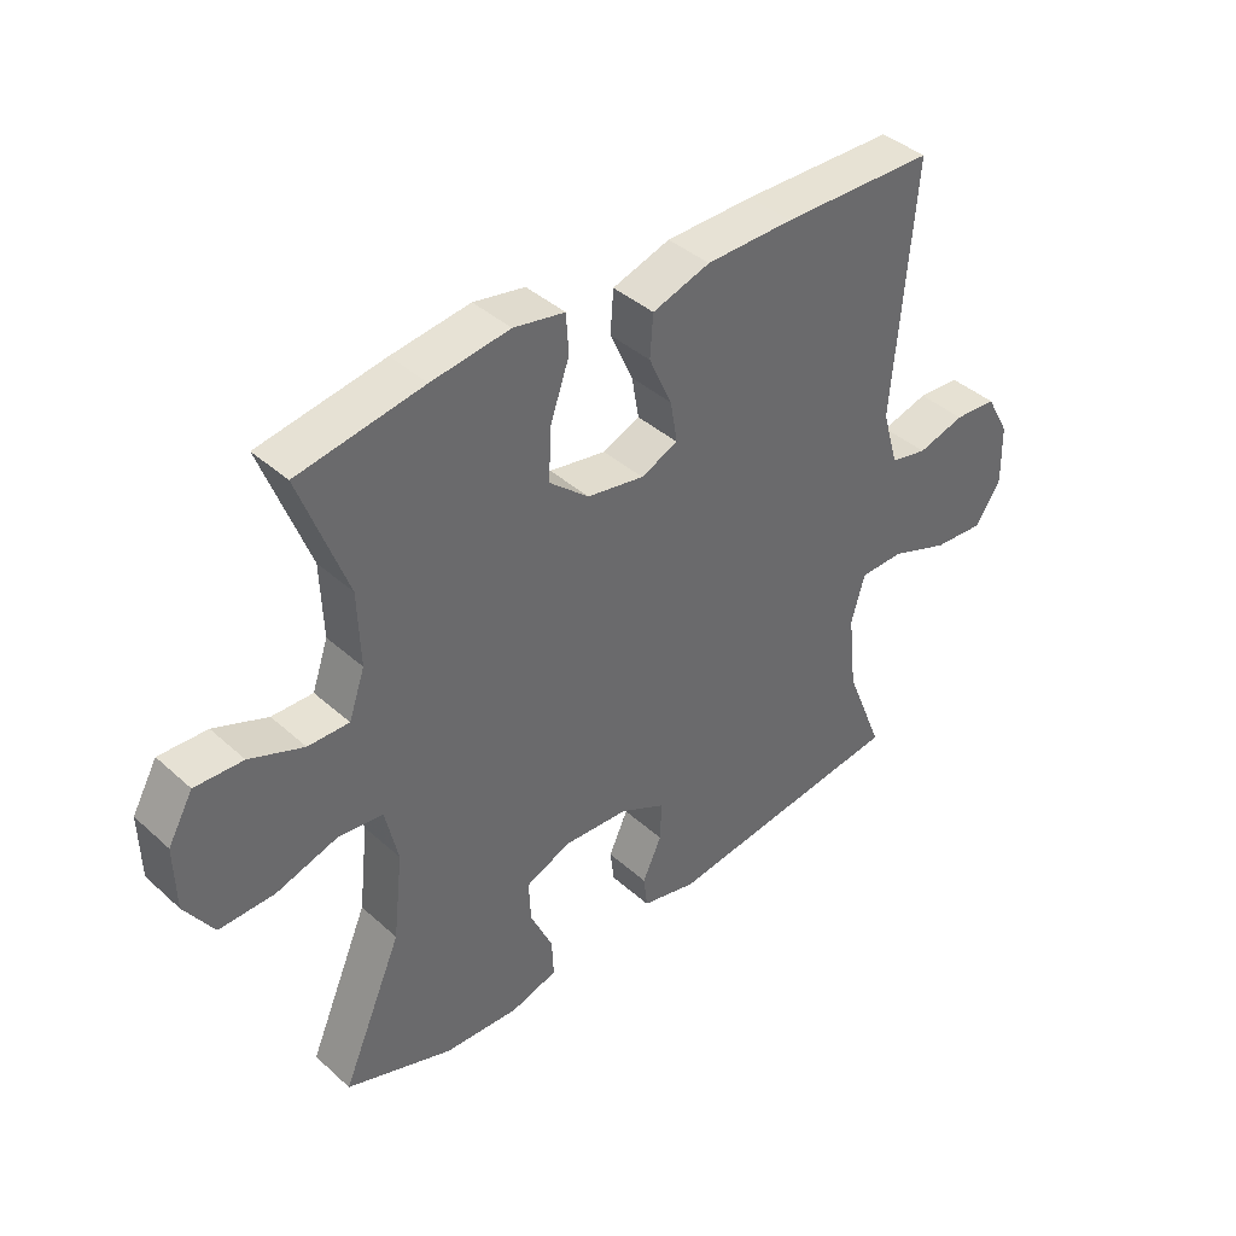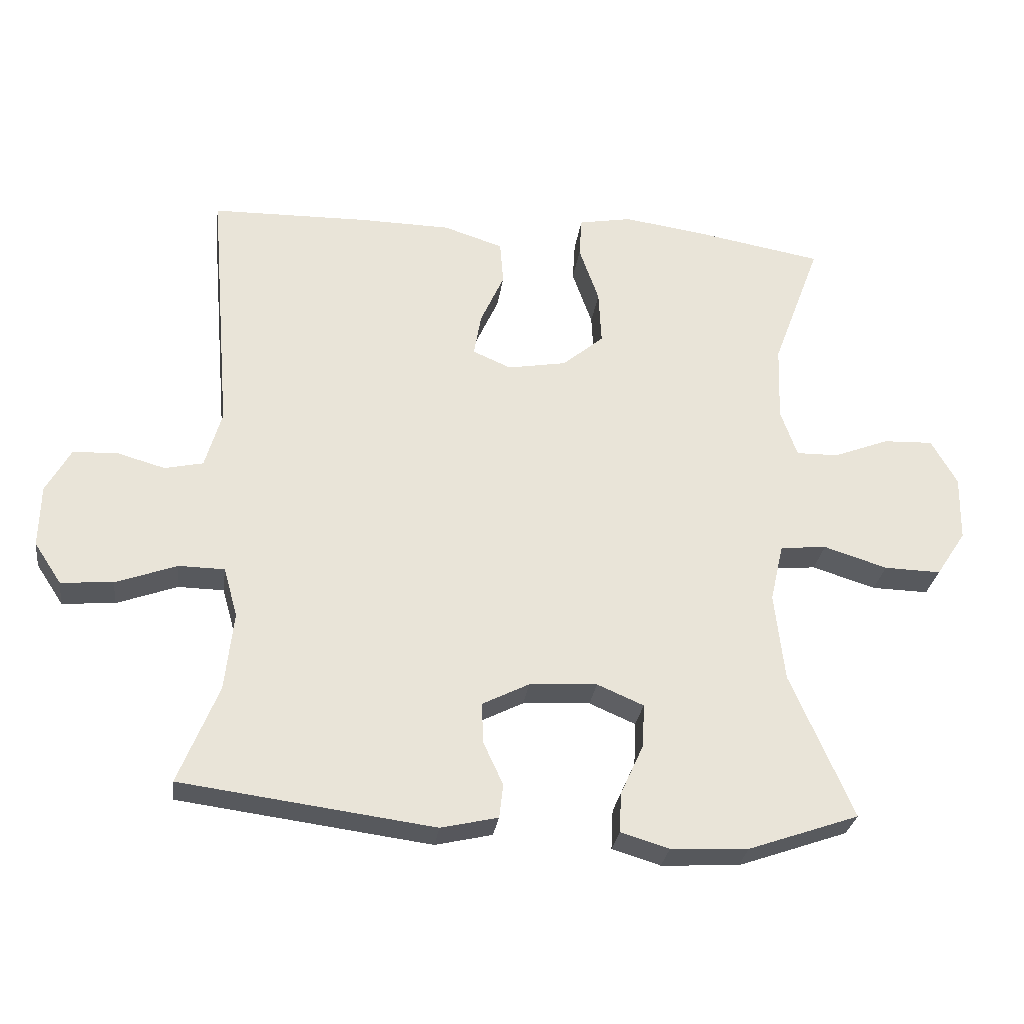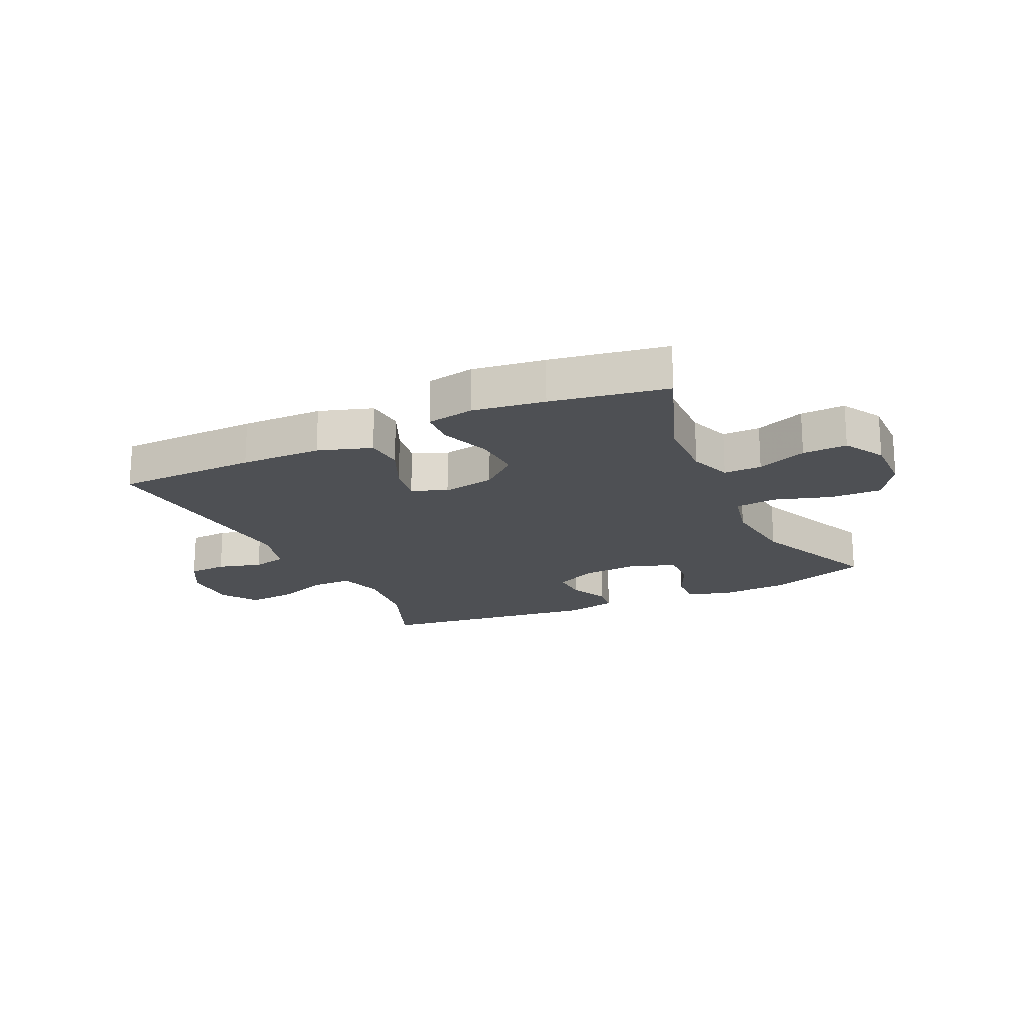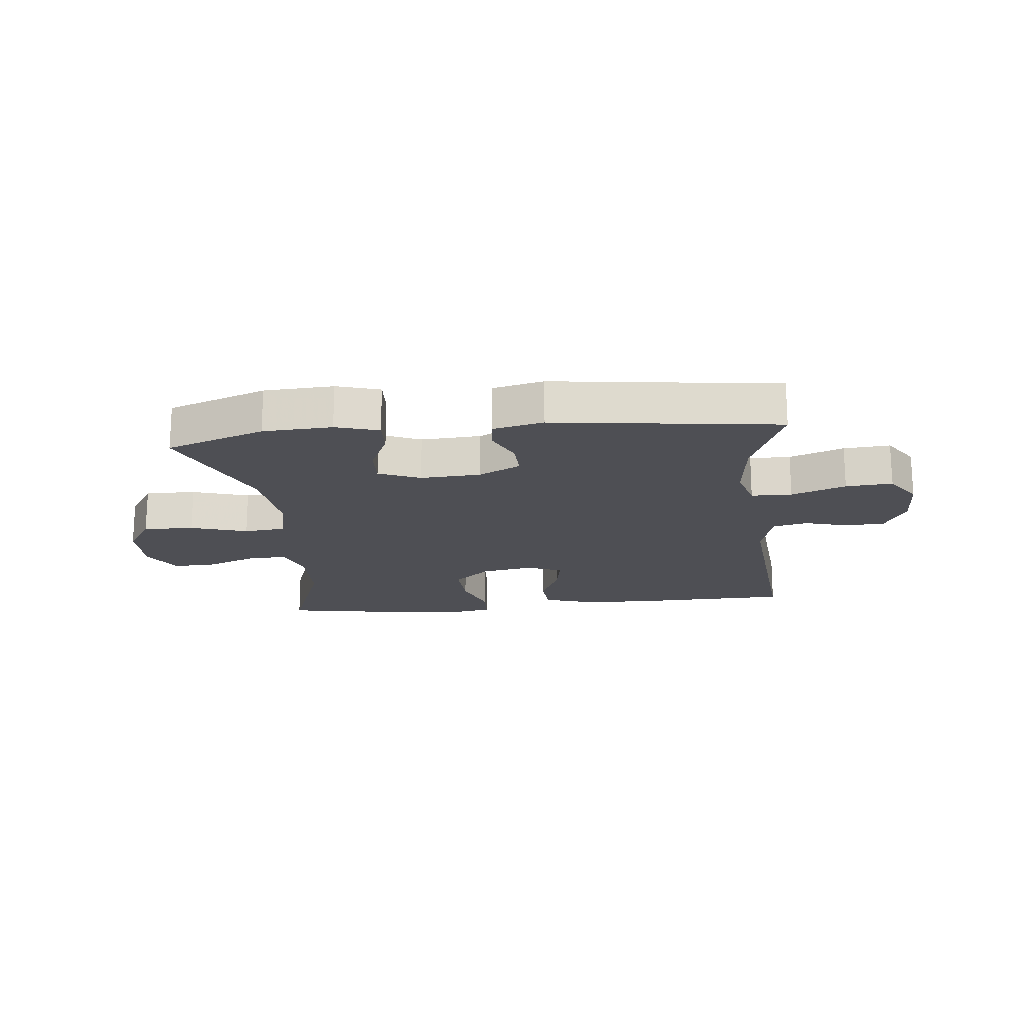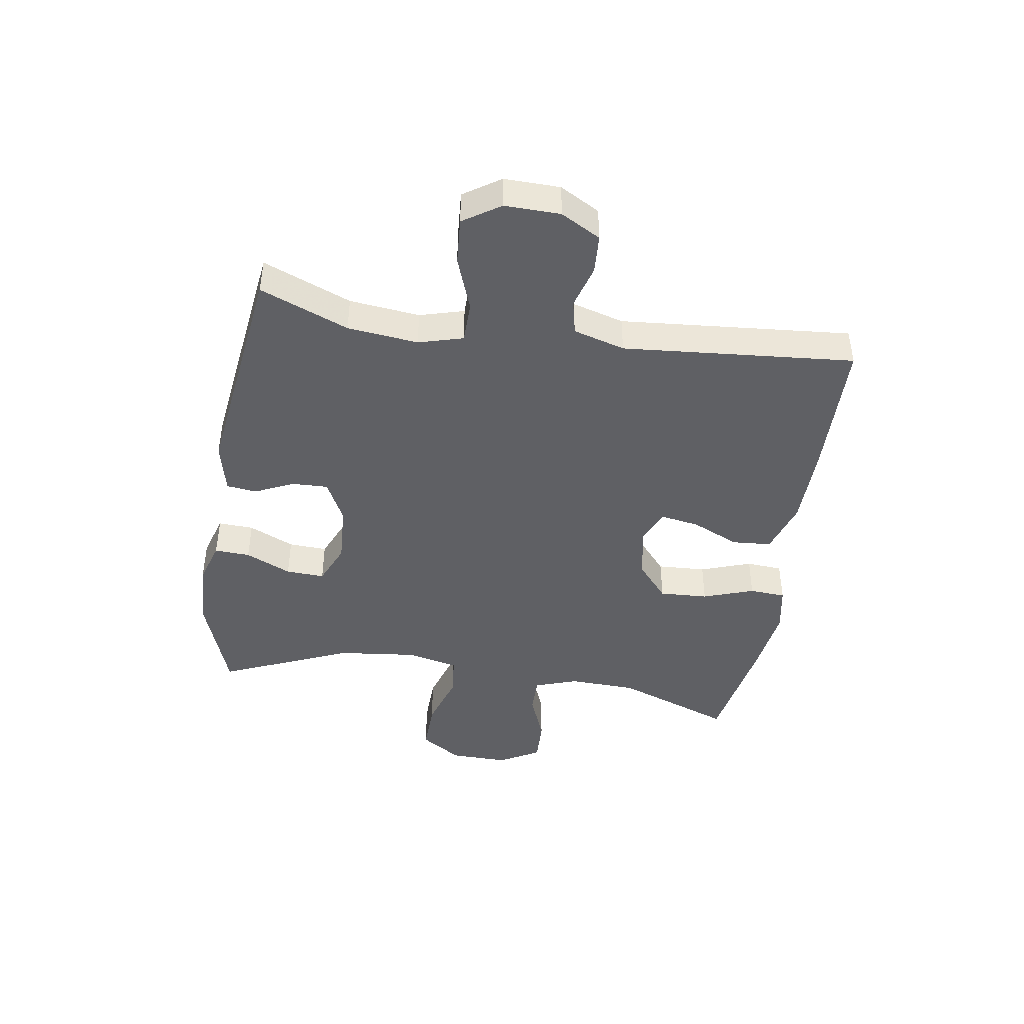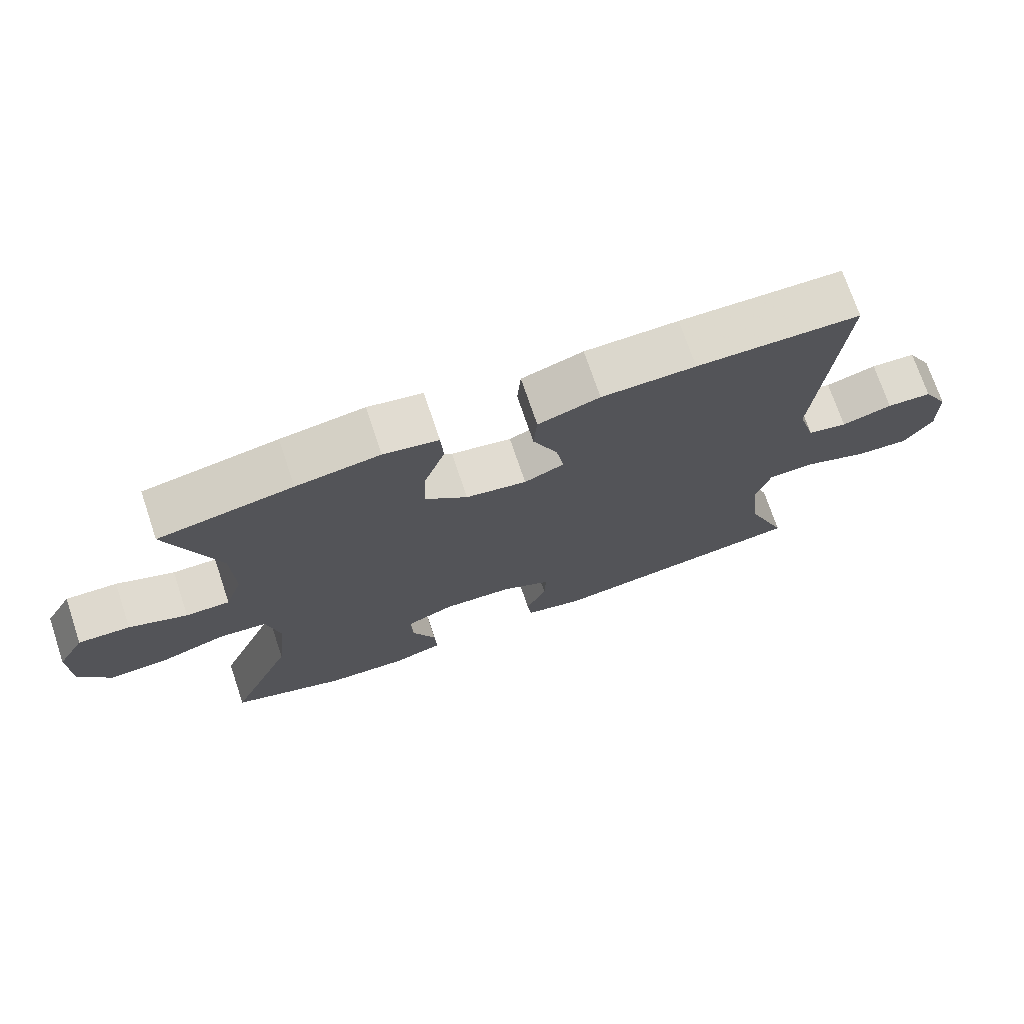
<metadata>
{"format":"obj","ext":"obj","renderer":"f3d","projection":"perspective","resolution":1024,"background":"white","views":[{"elev":40.3,"azim":137.6,"up":"+Z"},{"elev":-28.9,"azim":-7.8,"up":"+Z"},{"elev":-19.0,"azim":25.3,"up":"+Y"},{"elev":-18.4,"azim":-173.9,"up":"+Y"},{"elev":-43.7,"azim":-98.9,"up":"+Y"},{"elev":72.7,"azim":161.4,"up":"+Z"}]}
</metadata>
<code>
v -0.5 0.07 0.5
v -0.261 0.07 0.505
v -0.124 0.07 0.503
v -0.034 0.07 0.474
v -0.029 0.07 0.408
v -0.065 0.07 0.328
v -0.076 0.07 0.263
v -0.018 0.07 0.238
v 0.071 0.07 0.254
v 0.133 0.07 0.307
v 0.129 0.07 0.389
v 0.099 0.07 0.475
v 0.103 0.07 0.536
v 0.183 0.07 0.551
v 0.305 0.07 0.534
v 0.5 0.07 0.5
v 0.427 0.07 0.303
v 0.423 0.07 0.188
v 0.448 0.07 0.116
v 0.512 0.07 0.117
v 0.596 0.07 0.15
v 0.671 0.07 0.153
v 0.71 0.07 0.084
v 0.708 0.07 -0.015
v 0.663 0.07 -0.084
v 0.577 0.07 -0.082
v 0.481 0.07 -0.052
v 0.411 0.07 -0.059
v 0.391 0.07 -0.147
v 0.406 0.07 -0.281
v 0.5 0.07 -0.5
v 0.333 0.07 -0.559
v 0.216 0.07 -0.565
v 0.143 0.07 -0.543
v 0.146 0.07 -0.483
v 0.181 0.07 -0.406
v 0.184 0.07 -0.341
v 0.114 0.07 -0.311
v 0.012 0.07 -0.317
v -0.059 0.07 -0.353
v -0.057 0.07 -0.414
v -0.027 0.07 -0.479
v -0.033 0.07 -0.53
v -0.119 0.07 -0.55
v -0.5 0.07 -0.5
v -0.44 0.07 -0.351
v -0.427 0.07 -0.232
v -0.448 0.07 -0.157
v -0.517 0.07 -0.156
v -0.609 0.07 -0.19
v -0.688 0.07 -0.196
v -0.729 0.07 -0.134
v -0.727 0.07 -0.04
v -0.69 0.07 0.027
v -0.624 0.07 0.031
v -0.55 0.07 0.01
v -0.492 0.07 0.023
v -0.467 0.07 0.11
v -0.5 0 0.5
v -0.261 0 0.505
v -0.124 0 0.503
v -0.034 0 0.474
v -0.029 0 0.408
v -0.065 0 0.328
v -0.076 0 0.263
v -0.018 0 0.238
v 0.071 0 0.254
v 0.133 0 0.307
v 0.129 0 0.389
v 0.099 0 0.475
v 0.103 0 0.536
v 0.183 0 0.551
v 0.305 0 0.534
v 0.5 0 0.5
v 0.427 0 0.303
v 0.423 0 0.188
v 0.448 0 0.116
v 0.512 0 0.117
v 0.596 0 0.15
v 0.671 0 0.153
v 0.71 0 0.084
v 0.708 0 -0.015
v 0.663 0 -0.084
v 0.577 0 -0.082
v 0.481 0 -0.052
v 0.411 0 -0.059
v 0.391 0 -0.147
v 0.406 0 -0.281
v 0.5 0 -0.5
v 0.333 0 -0.559
v 0.216 0 -0.565
v 0.143 0 -0.543
v 0.146 0 -0.483
v 0.181 0 -0.406
v 0.184 0 -0.341
v 0.114 0 -0.311
v 0.012 0 -0.317
v -0.059 0 -0.353
v -0.057 0 -0.414
v -0.027 0 -0.479
v -0.033 0 -0.53
v -0.119 0 -0.55
v -0.5 0 -0.5
v -0.44 0 -0.351
v -0.427 0 -0.232
v -0.448 0 -0.157
v -0.517 0 -0.156
v -0.609 0 -0.19
v -0.688 0 -0.196
v -0.729 0 -0.134
v -0.727 0 -0.04
v -0.69 0 0.027
v -0.624 0 0.031
v -0.55 0 0.01
v -0.492 0 0.023
v -0.467 0 0.11
f 54 55 56
f 53 54 56
f 52 53 56
f 51 52 56
f 50 51 56
f 49 50 56
f 48 49 56 57
f 47 48 57 58
f 44 45 46
f 43 44 46
f 42 43 46
f 41 42 46
f 40 41 46 47
f 1 2 3
f 58 1 3
f 47 58 3
f 40 47 3
f 39 40 3
f 34 35 36
f 33 34 36
f 32 33 36
f 31 32 36
f 30 31 36
f 29 30 36 37
f 28 29 37 38
f 25 26 27
f 24 25 27
f 23 24 27
f 22 23 27
f 21 22 27
f 20 21 27
f 19 20 27 28
f 28 38 39
f 19 28 39
f 18 19 39
f 15 16 17
f 14 15 17
f 13 14 17
f 12 13 17
f 11 12 17
f 10 11 17 18
f 3 4 5 6
f 3 6 7
f 39 3 7
f 9 10 18 39
f 8 9 39
f 7 8 39
f 114 113 112
f 114 112 111
f 114 111 110
f 114 110 109
f 114 109 108
f 114 108 107
f 115 114 107 106
f 116 115 106 105
f 104 103 102
f 104 102 101
f 104 101 100
f 104 100 99
f 105 104 99 98
f 61 60 59
f 61 59 116
f 61 116 105
f 61 105 98
f 61 98 97
f 94 93 92
f 94 92 91
f 94 91 90
f 94 90 89
f 94 89 88
f 95 94 88 87
f 96 95 87 86
f 85 84 83
f 85 83 82
f 85 82 81
f 85 81 80
f 85 80 79
f 85 79 78
f 86 85 78 77
f 97 96 86
f 97 86 77
f 97 77 76
f 75 74 73
f 75 73 72
f 75 72 71
f 75 71 70
f 75 70 69
f 76 75 69 68
f 64 63 62 61
f 65 64 61
f 65 61 97
f 97 76 68 67
f 97 67 66
f 97 66 65
f 1 59 60 2
f 2 60 61 3
f 3 61 62 4
f 4 62 63 5
f 5 63 64 6
f 6 64 65 7
f 7 65 66 8
f 8 66 67 9
f 9 67 68 10
f 10 68 69 11
f 11 69 70 12
f 12 70 71 13
f 13 71 72 14
f 14 72 73 15
f 15 73 74 16
f 16 74 75 17
f 17 75 76 18
f 18 76 77 19
f 19 77 78 20
f 20 78 79 21
f 21 79 80 22
f 22 80 81 23
f 23 81 82 24
f 24 82 83 25
f 25 83 84 26
f 26 84 85 27
f 27 85 86 28
f 28 86 87 29
f 29 87 88 30
f 30 88 89 31
f 31 89 90 32
f 32 90 91 33
f 33 91 92 34
f 34 92 93 35
f 35 93 94 36
f 36 94 95 37
f 37 95 96 38
f 38 96 97 39
f 39 97 98 40
f 40 98 99 41
f 41 99 100 42
f 42 100 101 43
f 43 101 102 44
f 44 102 103 45
f 45 103 104 46
f 46 104 105 47
f 47 105 106 48
f 48 106 107 49
f 49 107 108 50
f 50 108 109 51
f 51 109 110 52
f 52 110 111 53
f 53 111 112 54
f 54 112 113 55
f 55 113 114 56
f 56 114 115 57
f 57 115 116 58
f 58 116 59 1

</code>
